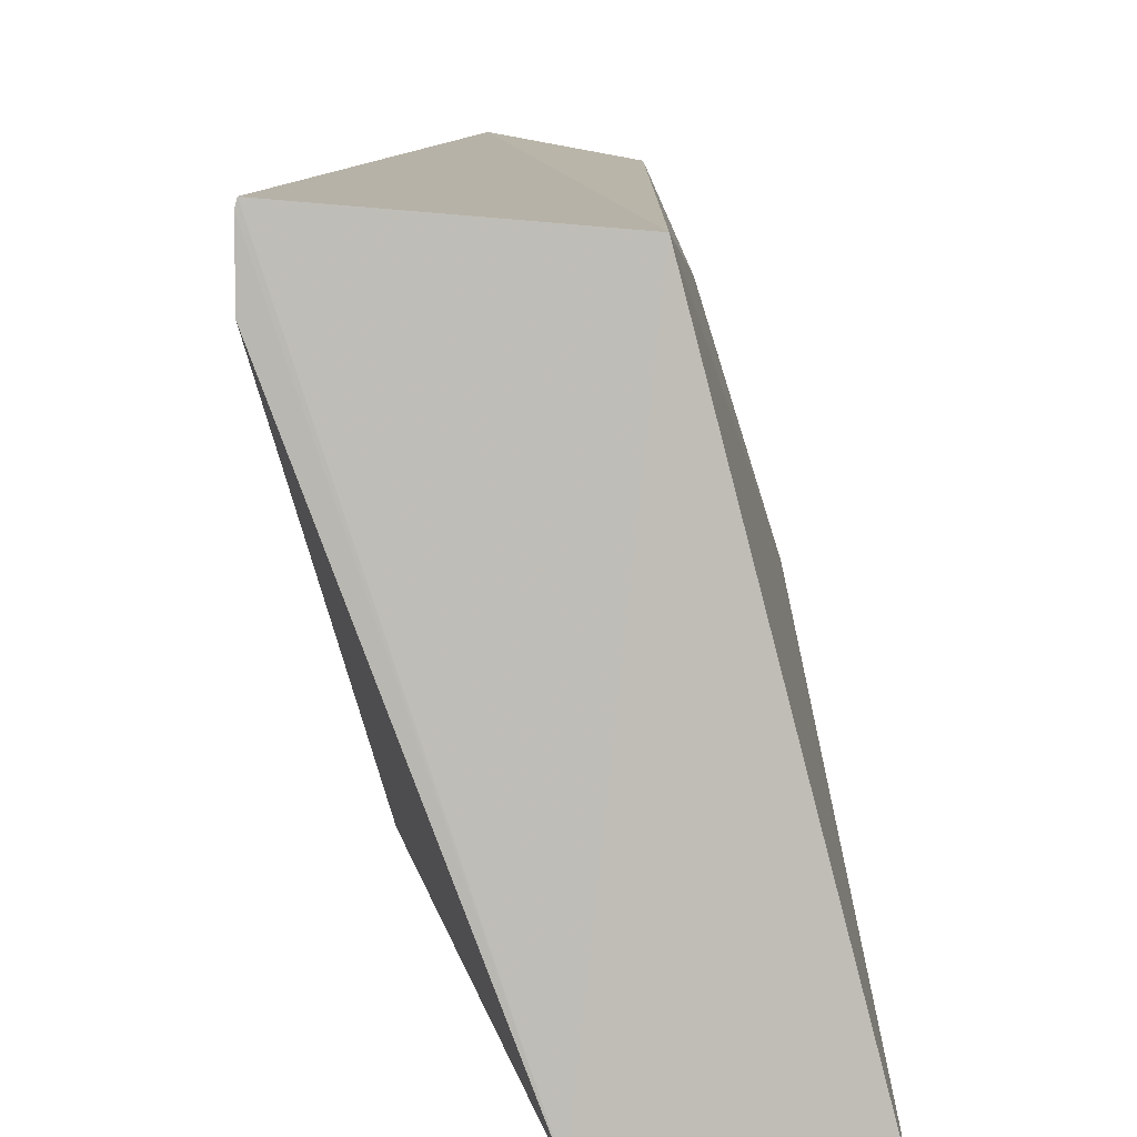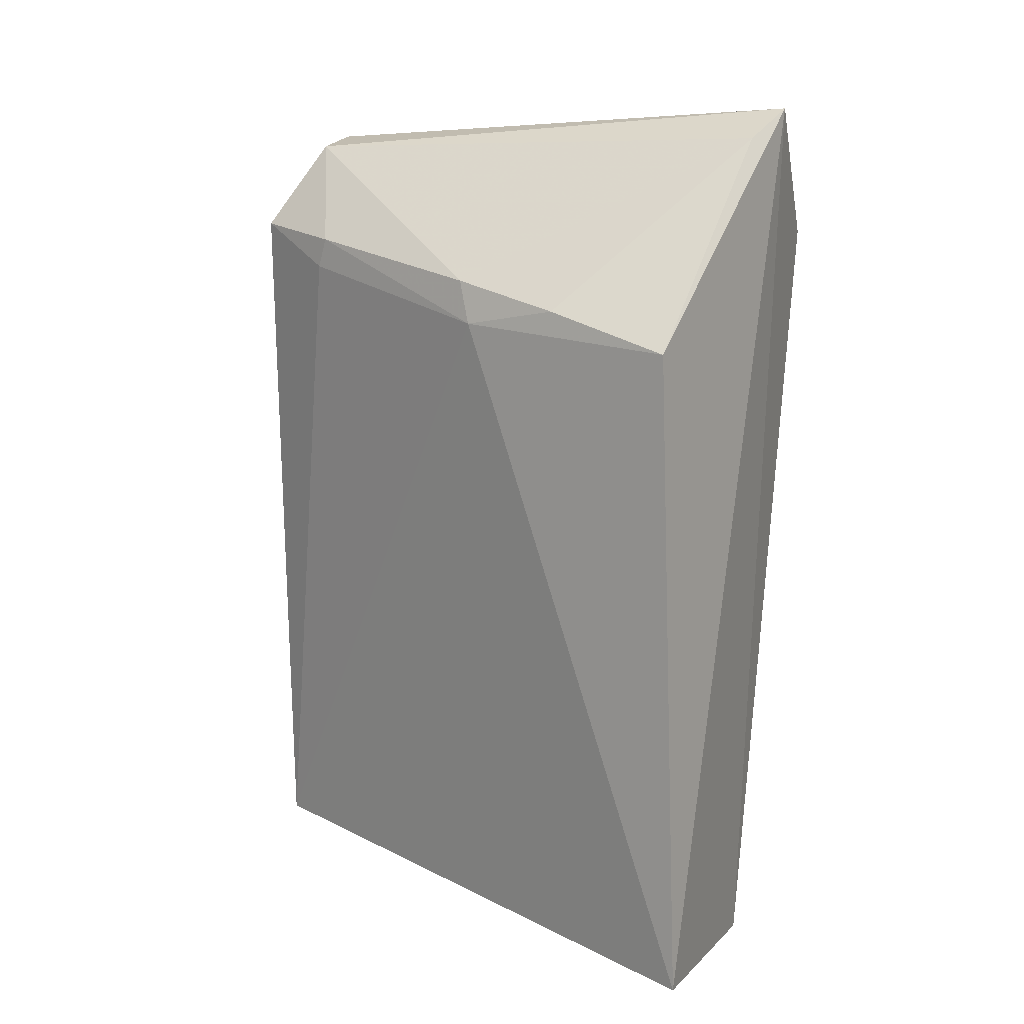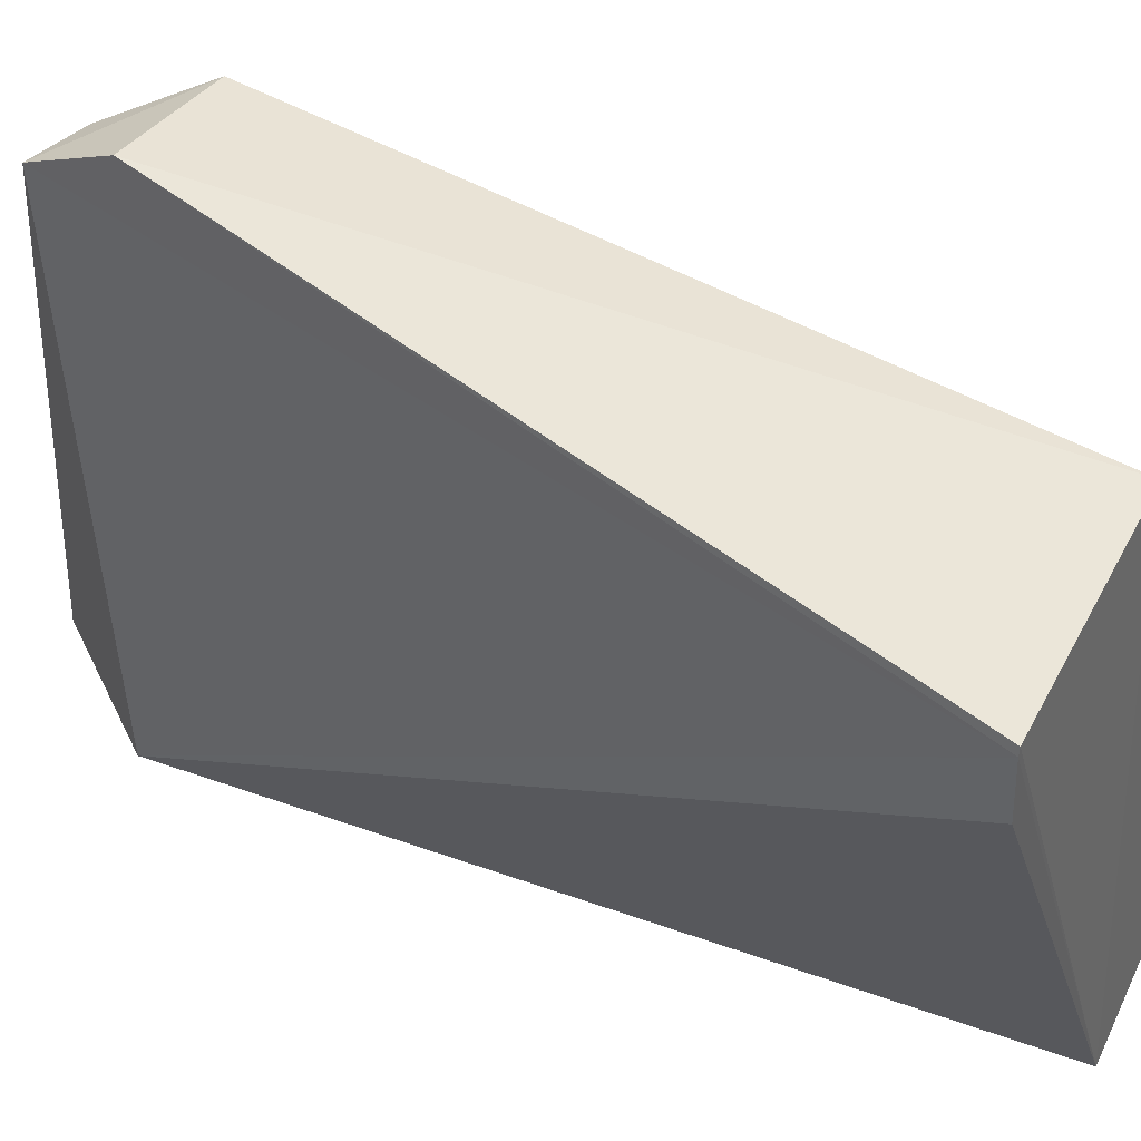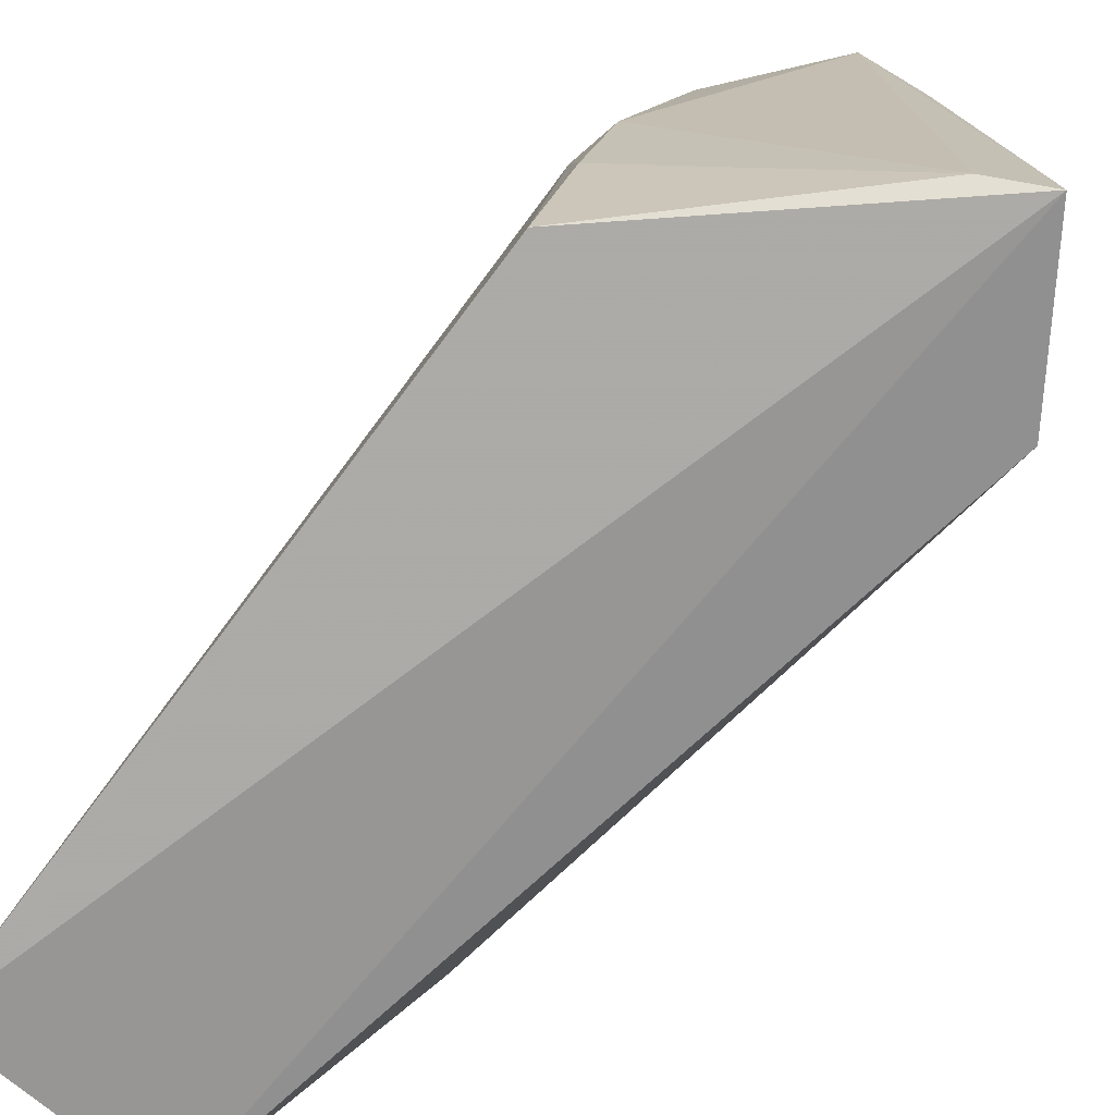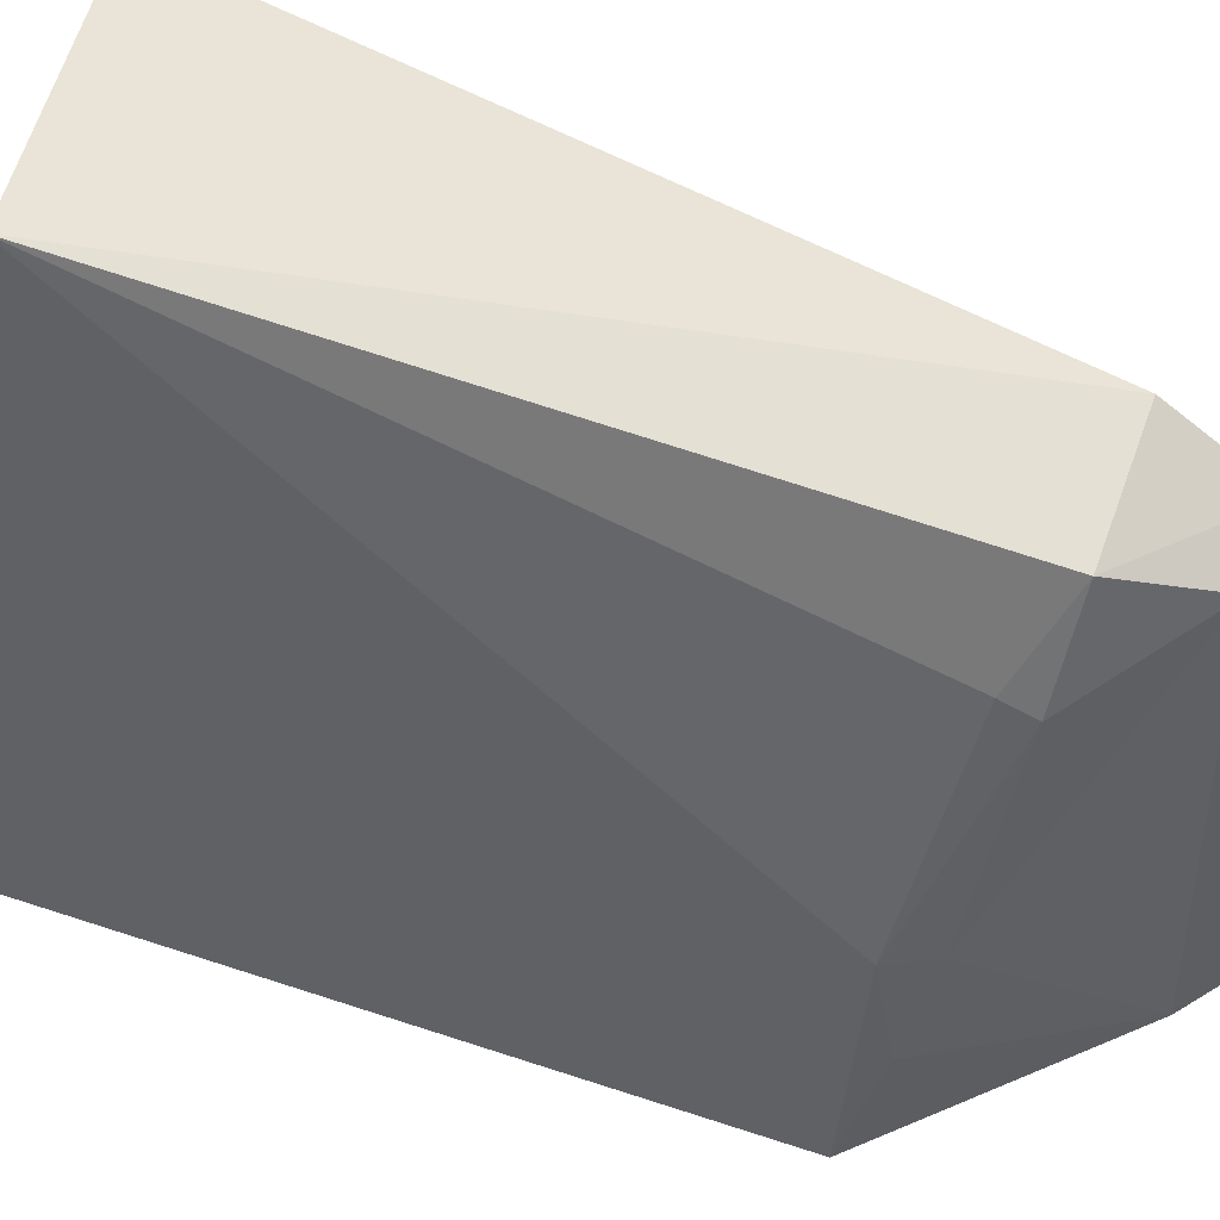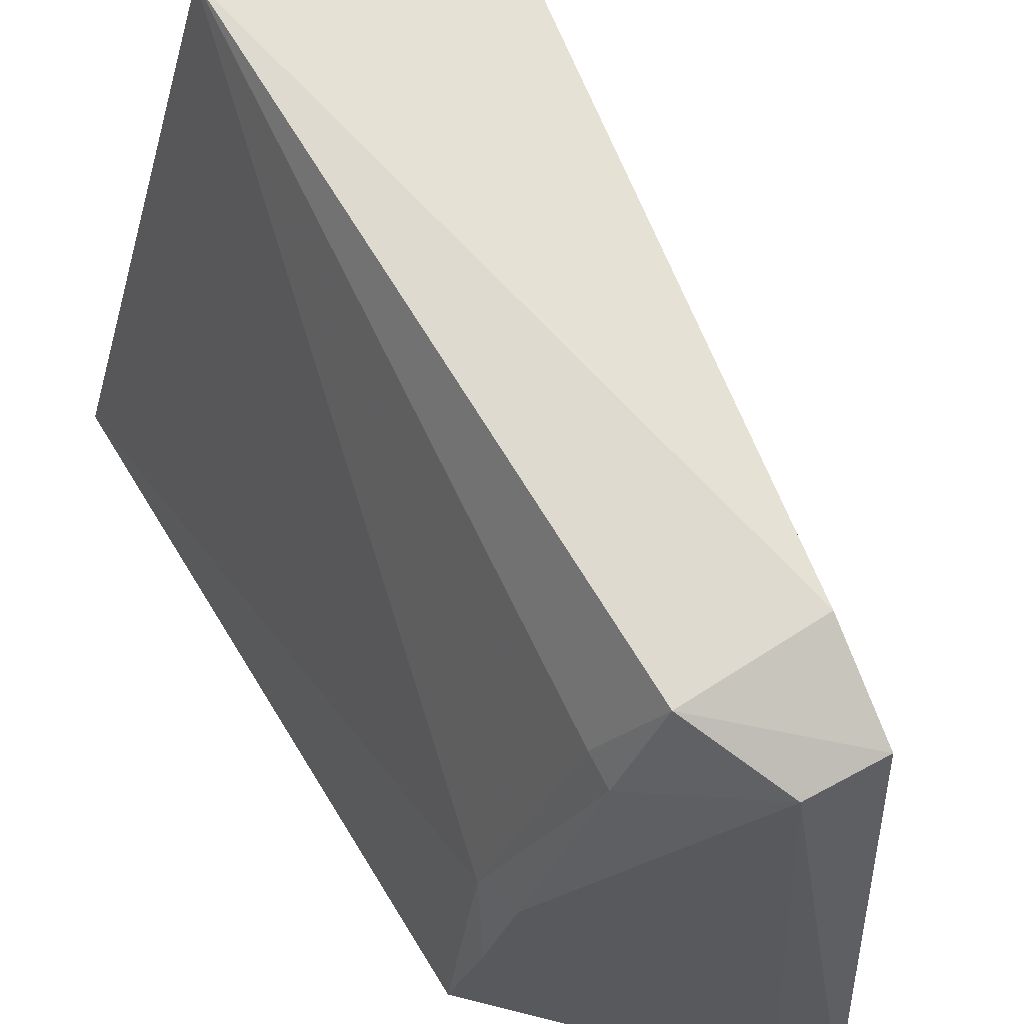
<metadata>
{"format":"obj","ext":"obj","renderer":"f3d","projection":"perspective","resolution":1024,"background":"white","views":[{"elev":11.0,"azim":178.4,"up":"+Y"},{"elev":14.4,"azim":-62.2,"up":"+Z"},{"elev":49.8,"azim":120.4,"up":"+Y"},{"elev":-71.0,"azim":-37.5,"up":"+Y"},{"elev":54.0,"azim":-70.2,"up":"+Y"},{"elev":59.8,"azim":-31.0,"up":"+Y"}]}
</metadata>
<code>
v -0.02408 0.03278 0.0556
v -0.01894 0.001447 0.05013
v -0.01493 0.03565 0.006266
v -0.02987 0.03474 0.007371
v -0.03915 0.0021 0.045
v -0.0237 0.03594 0.05026
v -0.02469 0.000507 0.05829
v -0.02619 0.001693 0.00371
v -0.01504 0.03609 0.006295
v -0.03117 0.03456 0.05016
v -0.01493 0.0319 0.006052
v -0.03868 0.000818 0.004927
v -0.02818 0.03195 0.0552
v -0.03764 0.01575 0.0456
v -0.03699 0.01666 0.04811
v -0.0335 0.02921 0.04785
v -0.02752 0.001518 0.05661
v -0.03812 0.009854 0.04682
v -0.03355 0.02865 0.04963
f 1 2 3
f 6 1 3
f 7 2 1
f 8 2 7
f 9 6 3
f 9 4 6
f 9 8 4
f 9 3 8
f 10 1 6
f 10 6 4
f 11 8 3
f 11 3 2
f 11 2 8
f 12 8 7
f 12 7 5
f 12 4 8
f 13 7 1
f 13 1 10
f 14 4 12
f 14 12 5
f 16 10 4
f 16 4 14
f 17 5 7
f 17 7 13
f 17 13 15
f 18 15 14
f 18 14 5
f 18 17 15
f 18 5 17
f 19 15 13
f 19 13 10
f 19 10 16
f 19 16 14
f 19 14 15

</code>
